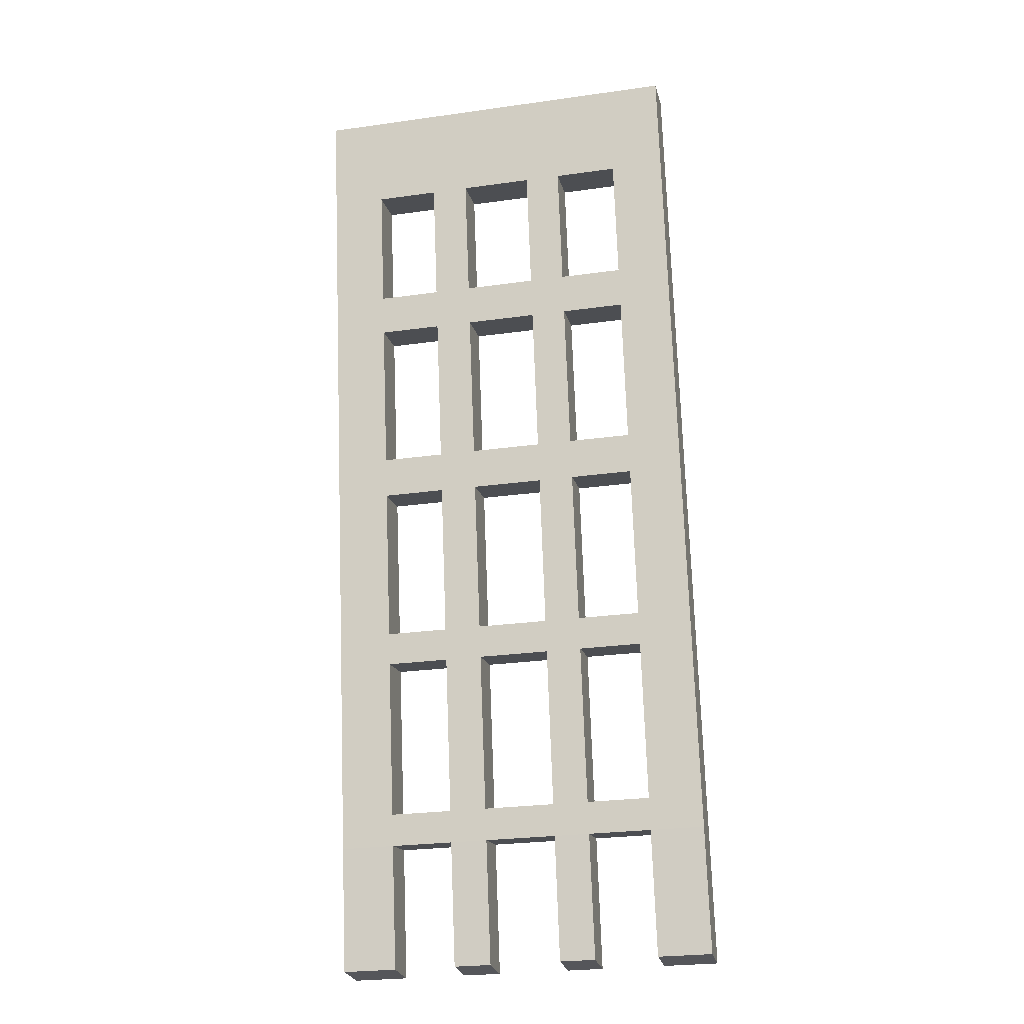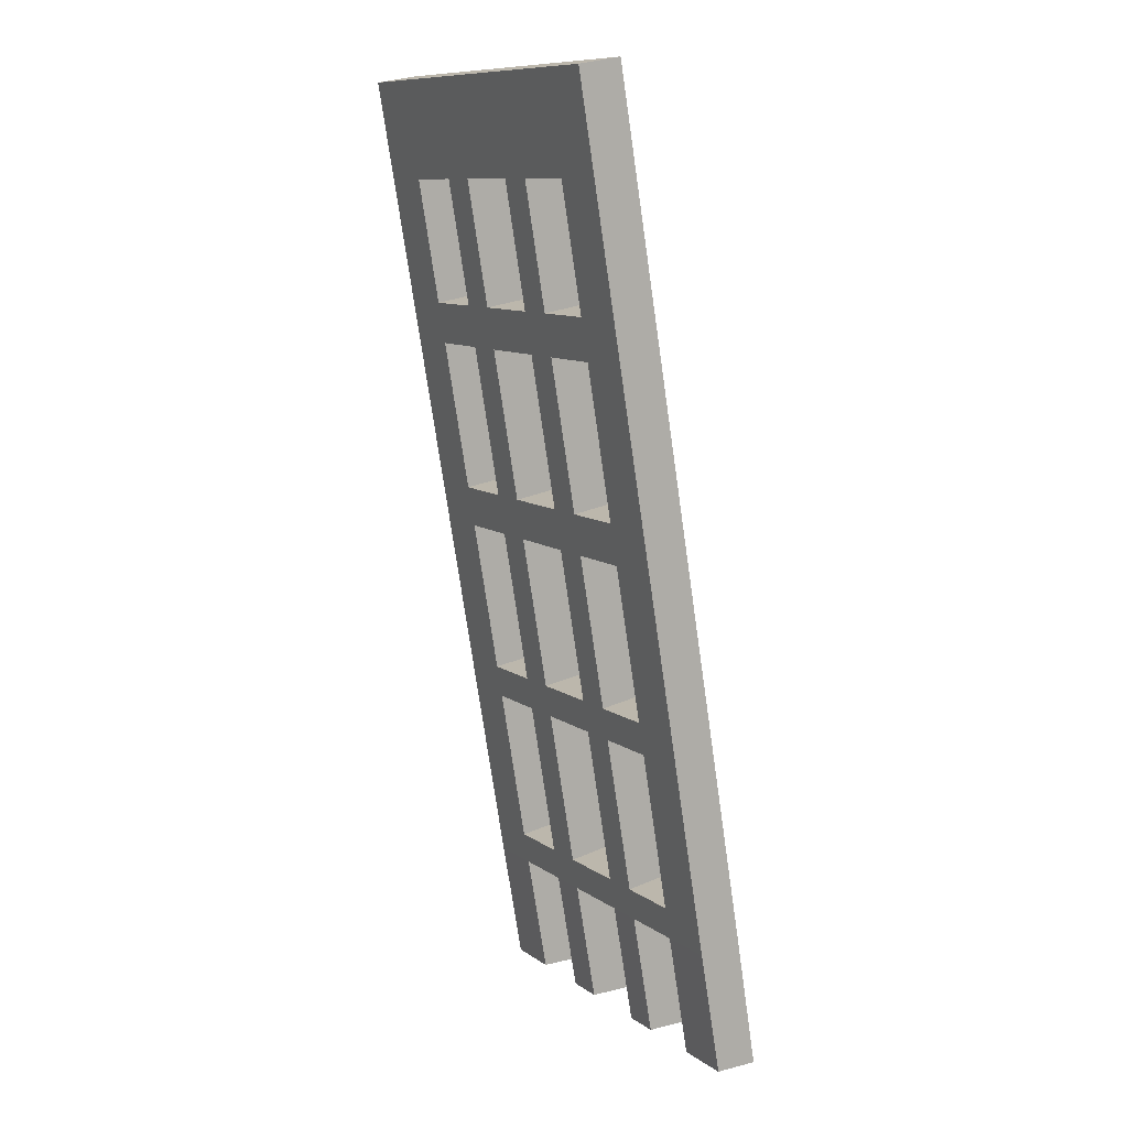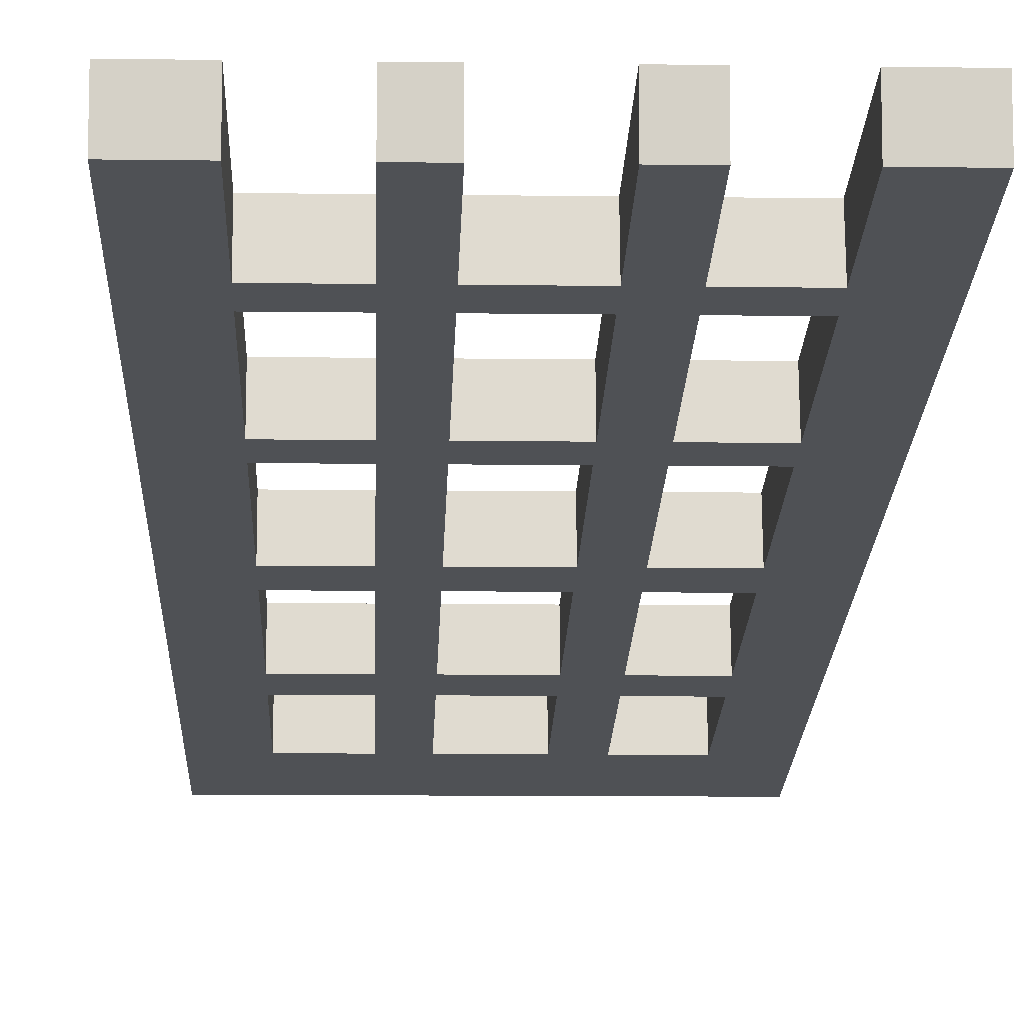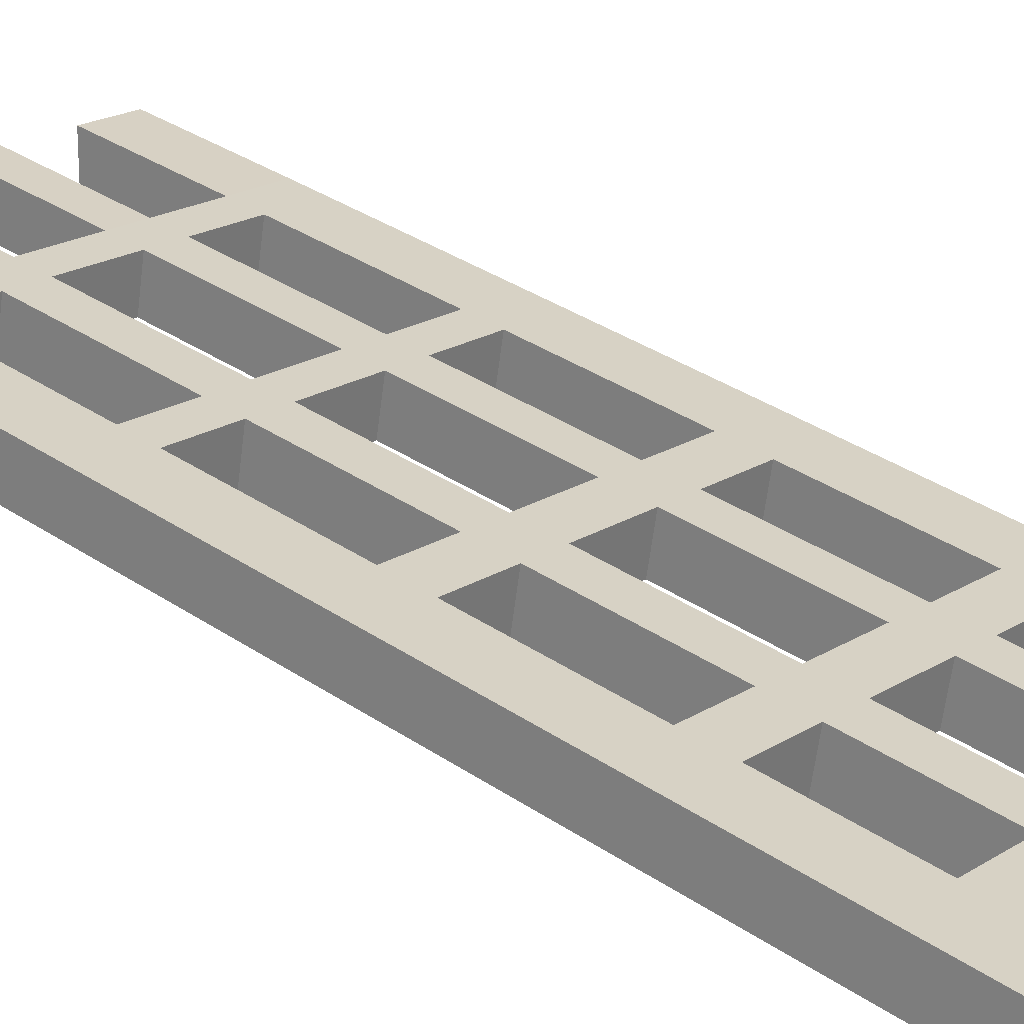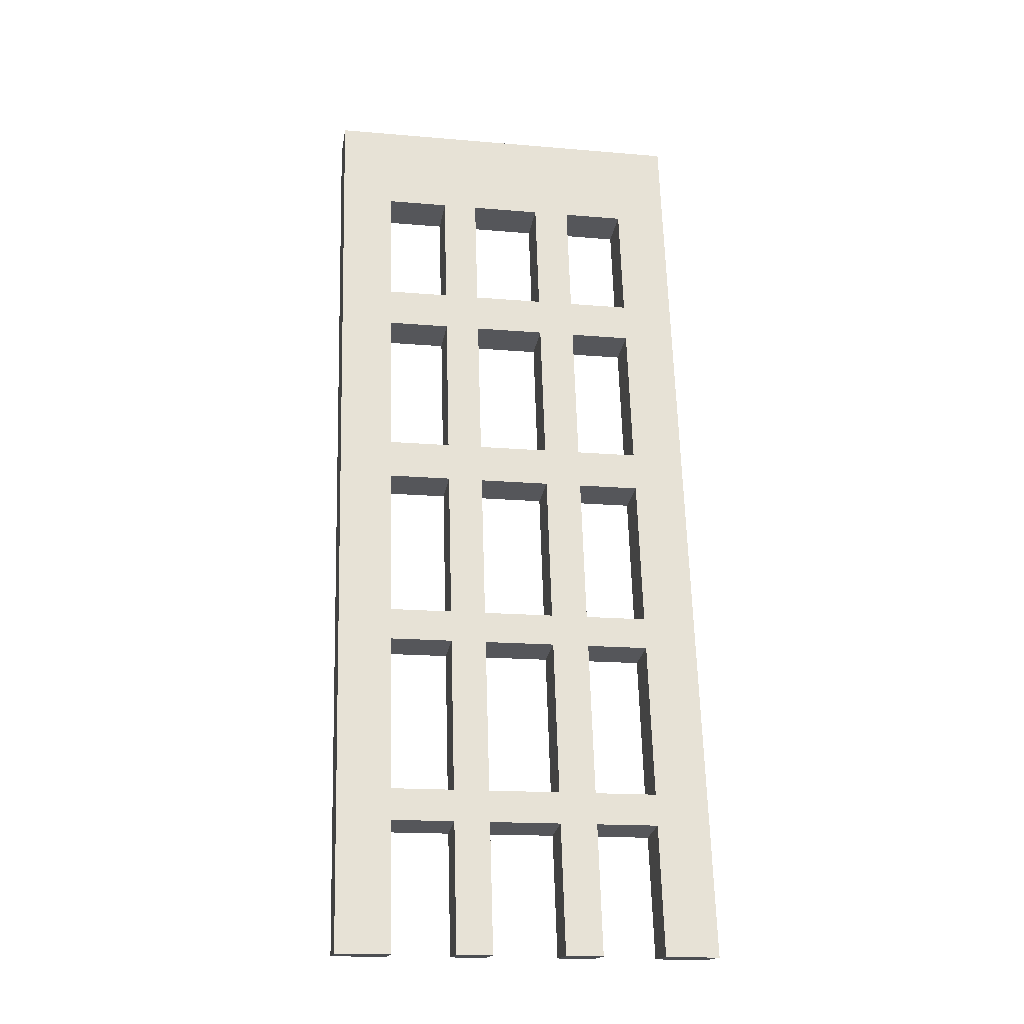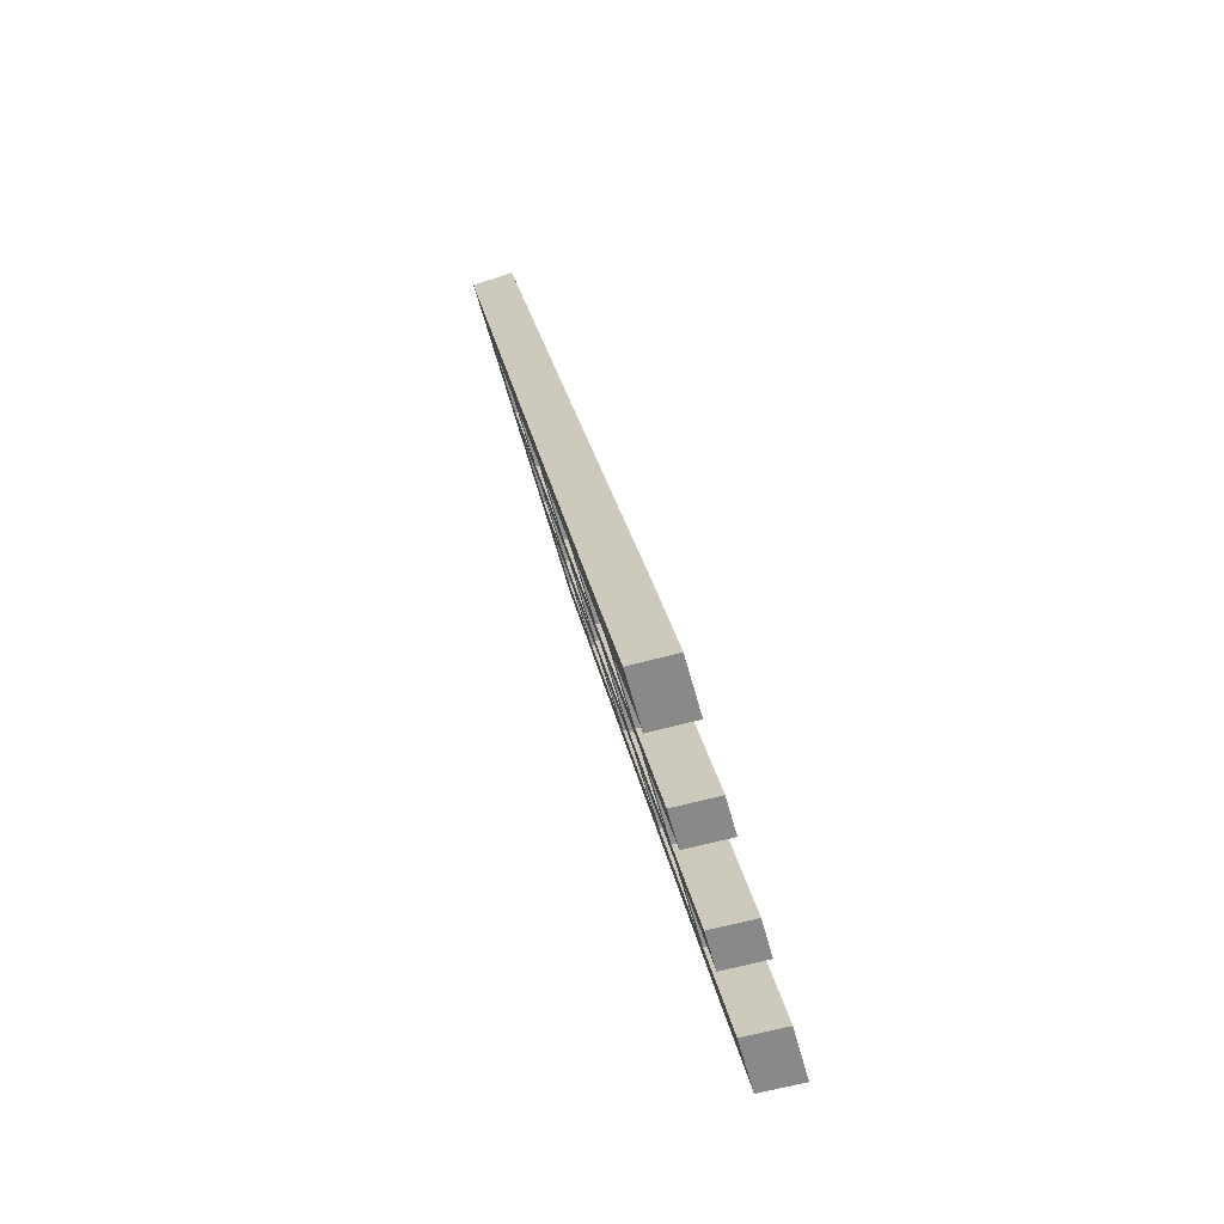
<metadata>
{"format":"obj","ext":"obj","renderer":"f3d","projection":"perspective","resolution":1024,"background":"white","views":[{"elev":-26.1,"azim":-167.5,"up":"+Y"},{"elev":10.5,"azim":-121.6,"up":"+Y"},{"elev":-10.1,"azim":-2.0,"up":"+Z"},{"elev":20.3,"azim":131.2,"up":"+Z"},{"elev":-16.6,"azim":-9.9,"up":"+Y"},{"elev":-63.3,"azim":-74.7,"up":"+Y"}]}
</metadata>
<code>
o Doors_Det_003
v -0.9732 1.681 -3.965
v 0.02454 1.681 -3.965
v -0.9732 4.177 -4.391
v 0.02454 4.177 -4.391
v -0.8306 1.681 -3.965
v -0.664 1.681 -3.965
v -0.5696 1.681 -3.965
v -0.381 1.681 -3.965
v -0.2826 1.681 -3.965
v -0.118 1.681 -3.965
v -0.118 4.177 -4.391
v -0.2826 4.177 -4.391
v -0.381 4.177 -4.391
v -0.5696 4.177 -4.391
v -0.664 4.177 -4.391
v -0.8306 4.177 -4.391
v -0.9732 3.926 -4.348
v -0.9732 3.604 -4.294
v -0.9732 3.497 -4.275
v -0.9732 3.103 -4.208
v -0.9732 2.996 -4.19
v -0.9732 2.591 -4.121
v -0.9732 2.506 -4.107
v -0.9732 2.089 -4.036
v -0.9732 2.005 -4.022
v 0.02454 2.005 -4.022
v 0.02454 2.089 -4.036
v 0.02454 2.506 -4.107
v 0.02454 2.591 -4.121
v 0.02454 2.996 -4.19
v 0.02454 3.103 -4.208
v 0.02454 3.497 -4.275
v 0.02454 3.604 -4.294
v 0.02454 3.926 -4.348
v -0.8306 2.005 -4.022
v -0.8306 2.089 -4.036
v -0.8306 2.506 -4.107
v -0.8306 2.591 -4.121
v -0.8306 2.996 -4.19
v -0.8306 3.103 -4.208
v -0.8306 3.497 -4.275
v -0.8306 3.604 -4.294
v -0.8306 3.926 -4.348
v -0.664 2.005 -4.022
v -0.664 2.089 -4.036
v -0.664 2.506 -4.107
v -0.664 2.591 -4.121
v -0.664 2.996 -4.19
v -0.664 3.103 -4.208
v -0.664 3.497 -4.275
v -0.664 3.604 -4.294
v -0.664 3.926 -4.348
v -0.5696 2.005 -4.022
v -0.5696 2.089 -4.036
v -0.5696 2.506 -4.107
v -0.5696 2.591 -4.121
v -0.5696 2.996 -4.19
v -0.5696 3.103 -4.208
v -0.5696 3.497 -4.275
v -0.5696 3.604 -4.294
v -0.5696 3.926 -4.348
v -0.381 2.005 -4.022
v -0.381 2.089 -4.036
v -0.381 2.506 -4.107
v -0.381 2.591 -4.121
v -0.381 2.996 -4.19
v -0.381 3.103 -4.208
v -0.381 3.497 -4.275
v -0.381 3.604 -4.294
v -0.381 3.926 -4.348
v -0.2826 2.005 -4.022
v -0.2826 2.089 -4.036
v -0.2826 2.506 -4.107
v -0.2826 2.591 -4.121
v -0.2826 2.996 -4.19
v -0.2826 3.103 -4.208
v -0.2826 3.497 -4.275
v -0.2826 3.604 -4.294
v -0.2826 3.926 -4.348
v -0.118 2.005 -4.022
v -0.118 2.089 -4.036
v -0.118 2.506 -4.107
v -0.118 2.591 -4.121
v -0.118 2.996 -4.19
v -0.118 3.103 -4.208
v -0.118 3.497 -4.275
v -0.118 3.604 -4.294
v -0.118 3.926 -4.348
v -0.9732 2.024 -3.91
v -0.9732 1.681 -3.853
v -0.118 1.681 -3.853
v 0.02454 1.681 -3.853
v 0.02454 3.945 -4.236
v 0.02454 4.196 -4.279
v -0.8306 4.196 -4.279
v -0.9732 4.196 -4.279
v -0.8306 1.681 -3.853
v -0.664 1.681 -3.853
v -0.5696 1.681 -3.853
v -0.381 1.681 -3.853
v -0.2826 1.681 -3.853
v -0.118 4.196 -4.279
v -0.2826 4.196 -4.279
v -0.381 4.196 -4.279
v -0.5696 4.196 -4.279
v -0.664 4.196 -4.279
v -0.8306 3.945 -4.236
v -0.664 3.945 -4.236
v -0.5696 3.945 -4.236
v -0.381 3.945 -4.236
v -0.2826 3.945 -4.236
v -0.118 3.945 -4.236
v -0.9732 3.945 -4.236
v -0.9732 3.623 -4.182
v -0.9732 3.516 -4.163
v -0.9732 3.122 -4.096
v -0.9732 3.015 -4.078
v -0.9732 2.61 -4.009
v -0.9732 2.525 -3.995
v -0.9732 2.108 -3.924
v 0.02454 2.024 -3.91
v 0.02454 2.108 -3.924
v 0.02454 2.525 -3.995
v 0.02454 2.61 -4.009
v 0.02454 3.015 -4.078
v 0.02454 3.122 -4.096
v 0.02454 3.516 -4.163
v 0.02454 3.623 -4.182
v -0.8306 2.024 -3.91
v -0.8306 2.108 -3.924
v -0.8306 2.525 -3.995
v -0.8306 2.61 -4.009
v -0.8306 3.015 -4.078
v -0.8306 3.122 -4.096
v -0.8306 3.516 -4.163
v -0.8306 3.623 -4.182
v -0.664 2.024 -3.91
v -0.664 2.108 -3.924
v -0.664 2.525 -3.995
v -0.664 2.61 -4.009
v -0.664 3.015 -4.078
v -0.664 3.122 -4.096
v -0.664 3.516 -4.163
v -0.664 3.623 -4.182
v -0.5696 2.024 -3.91
v -0.5696 2.108 -3.924
v -0.5696 2.525 -3.995
v -0.5696 2.61 -4.009
v -0.5696 3.015 -4.078
v -0.5696 3.122 -4.096
v -0.5696 3.516 -4.163
v -0.5696 3.623 -4.182
v -0.381 2.024 -3.91
v -0.381 2.108 -3.924
v -0.381 2.525 -3.995
v -0.381 2.61 -4.009
v -0.381 3.015 -4.078
v -0.381 3.122 -4.096
v -0.381 3.516 -4.163
v -0.381 3.623 -4.182
v -0.2826 2.024 -3.91
v -0.2826 2.108 -3.924
v -0.2826 2.525 -3.995
v -0.2826 2.61 -4.009
v -0.2826 3.015 -4.078
v -0.2826 3.122 -4.096
v -0.2826 3.516 -4.163
v -0.2826 3.623 -4.182
v -0.118 2.024 -3.91
v -0.118 2.108 -3.924
v -0.118 2.525 -3.995
v -0.118 2.61 -4.009
v -0.118 3.015 -4.078
v -0.118 3.122 -4.096
v -0.118 3.516 -4.163
v -0.118 3.623 -4.182
f 88 11 4 34
f 17 3 16 43
f 43 16 15 52
f 52 15 14 61
f 61 14 13 70
f 70 13 12 79
f 79 12 11 88
f 71 72 81 80
f 73 74 83 82
f 75 76 85 84
f 77 78 87 86
f 8 62 71 9
f 62 63 72 71
f 63 64 73 72
f 64 65 74 73
f 65 66 75 74
f 66 67 76 75
f 67 68 77 76
f 68 69 78 77
f 69 70 79 78
f 53 54 63 62
f 55 56 65 64
f 57 58 67 66
f 59 60 69 68
f 6 44 53 7
f 44 45 54 53
f 45 46 55 54
f 46 47 56 55
f 47 48 57 56
f 48 49 58 57
f 49 50 59 58
f 50 51 60 59
f 51 52 61 60
f 35 36 45 44
f 37 38 47 46
f 39 40 49 48
f 41 42 51 50
f 1 25 35 5
f 25 24 36 35
f 24 23 37 36
f 23 22 38 37
f 22 21 39 38
f 21 20 40 39
f 20 19 41 40
f 19 18 42 41
f 18 17 43 42
f 10 80 26 2
f 80 81 27 26
f 81 82 28 27
f 82 83 29 28
f 83 84 30 29
f 84 85 31 30
f 85 86 32 31
f 86 87 33 32
f 87 88 34 33
f 112 93 94 102
f 113 107 95 96
f 107 108 106 95
f 108 109 105 106
f 109 110 104 105
f 110 111 103 104
f 111 112 102 103
f 161 169 170 162
f 163 171 172 164
f 165 173 174 166
f 167 175 176 168
f 100 101 161 153
f 153 161 162 154
f 154 162 163 155
f 155 163 164 156
f 156 164 165 157
f 157 165 166 158
f 158 166 167 159
f 159 167 168 160
f 160 168 111 110
f 145 153 154 146
f 147 155 156 148
f 149 157 158 150
f 151 159 160 152
f 98 99 145 137
f 137 145 146 138
f 138 146 147 139
f 139 147 148 140
f 140 148 149 141
f 141 149 150 142
f 142 150 151 143
f 143 151 152 144
f 144 152 109 108
f 129 137 138 130
f 131 139 140 132
f 133 141 142 134
f 135 143 144 136
f 90 97 129 89
f 89 129 130 120
f 120 130 131 119
f 119 131 132 118
f 118 132 133 117
f 117 133 134 116
f 116 134 135 115
f 115 135 136 114
f 114 136 107 113
f 91 92 121 169
f 169 121 122 170
f 170 122 123 171
f 171 123 124 172
f 172 124 125 173
f 173 125 126 174
f 174 126 127 175
f 175 127 128 176
f 176 128 93 112
f 86 85 174 175
f 33 34 93 128
f 13 14 105 104
f 59 68 159 151
f 60 61 109 152
f 5 35 129 97
f 14 15 106 105
f 69 60 152 160
f 88 87 176 112
f 62 8 100 153
f 15 16 95 106
f 61 70 110 109
f 71 80 169 161
f 36 37 131 130
f 81 72 162 170
f 64 63 154 155
f 73 82 171 163
f 38 39 133 132
f 83 74 164 172
f 66 65 156 157
f 75 84 173 165
f 40 41 135 134
f 85 76 166 174
f 68 67 158 159
f 77 86 175 167
f 42 43 107 136
f 3 17 113 96
f 87 78 168 176
f 70 69 160 110
f 44 6 98 137
f 17 18 114 113
f 79 88 112 111
f 9 71 161 101
f 18 19 115 114
f 46 45 138 139
f 19 20 116 115
f 35 44 137 129
f 72 73 163 162
f 20 21 117 116
f 45 36 130 138
f 48 47 140 141
f 21 22 118 117
f 37 46 139 131
f 74 75 165 164
f 22 23 119 118
f 47 38 132 140
f 50 49 142 143
f 23 24 120 119
f 39 48 141 133
f 25 1 90 89
f 76 77 167 166
f 24 25 89 120
f 49 40 134 142
f 10 2 92 91
f 52 51 144 108
f 2 26 121 92
f 41 50 143 135
f 34 4 94 93
f 78 79 111 168
f 7 53 145 99
f 26 27 122 121
f 51 42 136 144
f 16 3 96 95
f 80 10 91 169
f 27 28 123 122
f 43 52 108 107
f 1 5 97 90
f 53 62 153 145
f 54 55 147 146
f 28 29 124 123
f 6 7 99 98
f 63 54 146 154
f 82 81 170 171
f 29 30 125 124
f 8 9 101 100
f 55 64 155 147
f 56 57 149 148
f 30 31 126 125
f 4 11 102 94
f 65 56 148 156
f 84 83 172 173
f 31 32 127 126
f 11 12 103 102
f 57 66 157 149
f 58 59 151 150
f 32 33 128 127
f 12 13 104 103
f 67 58 150 158

</code>
